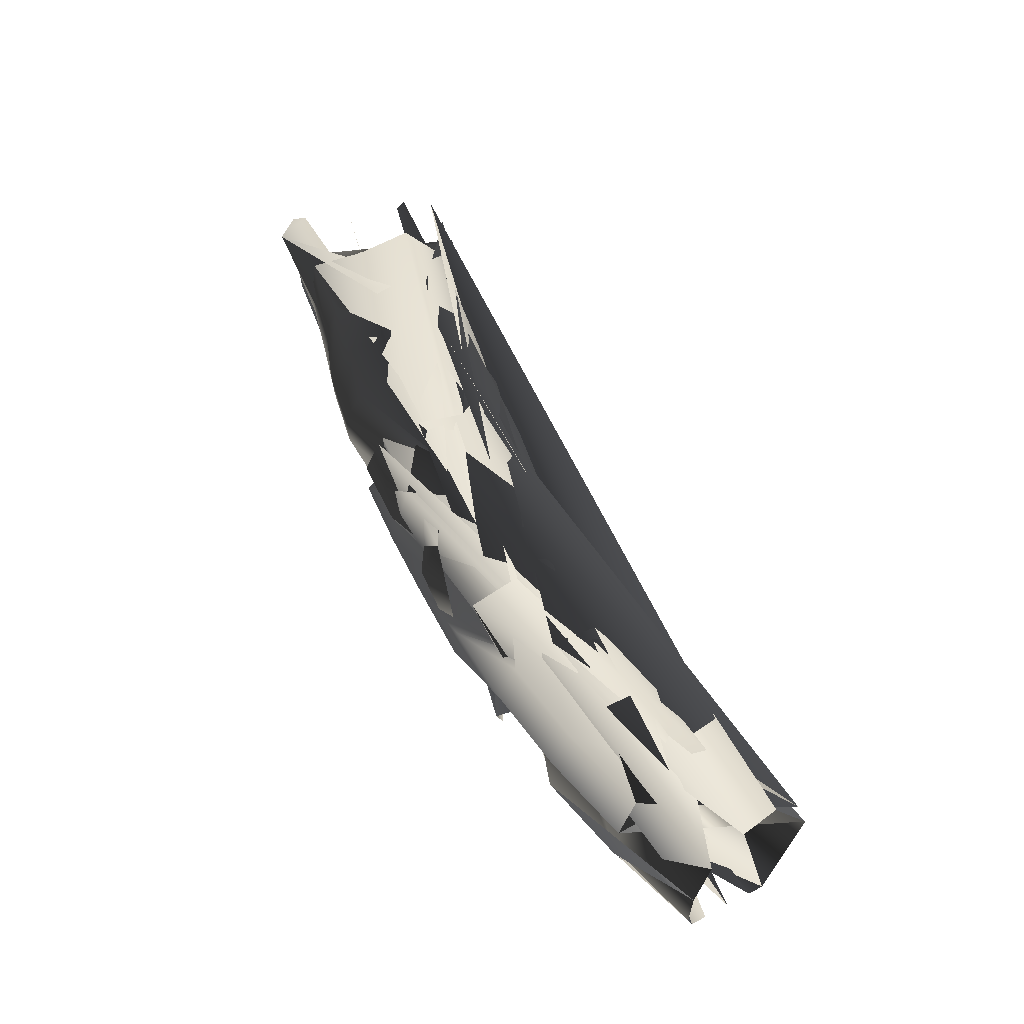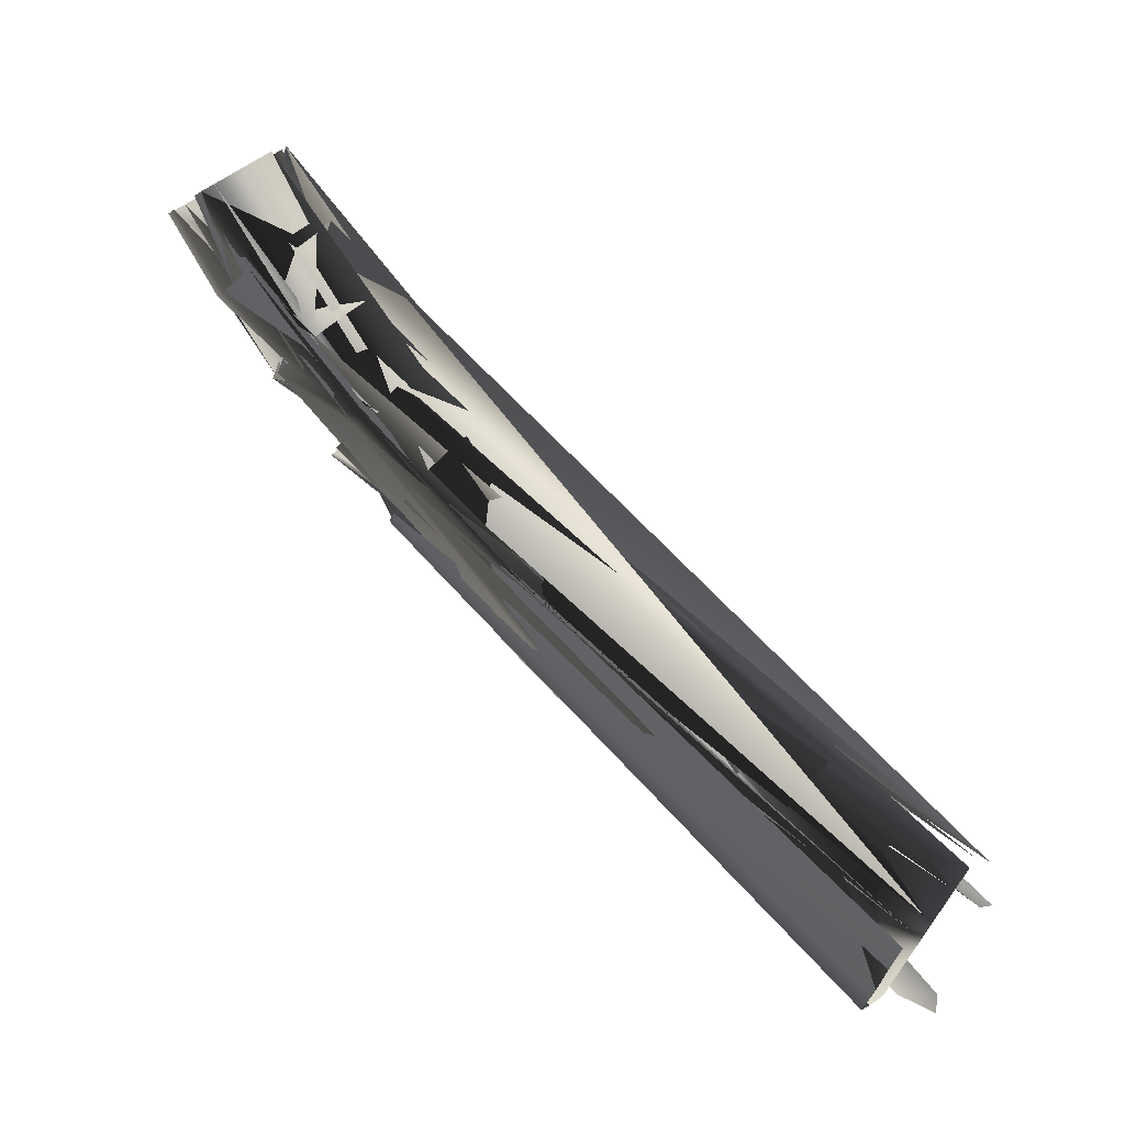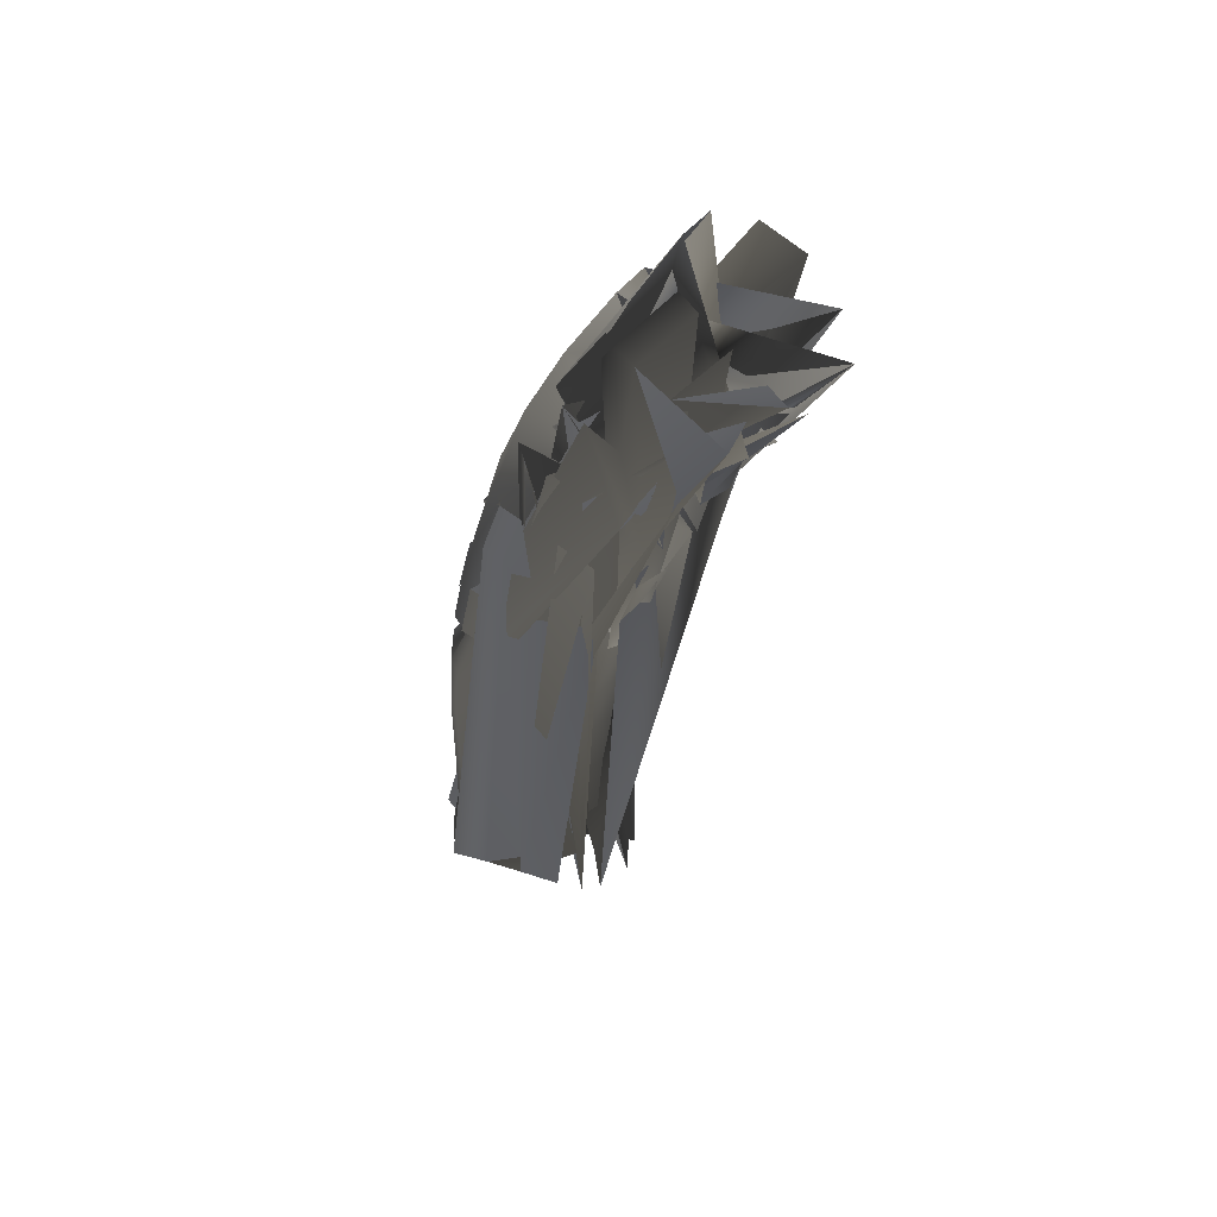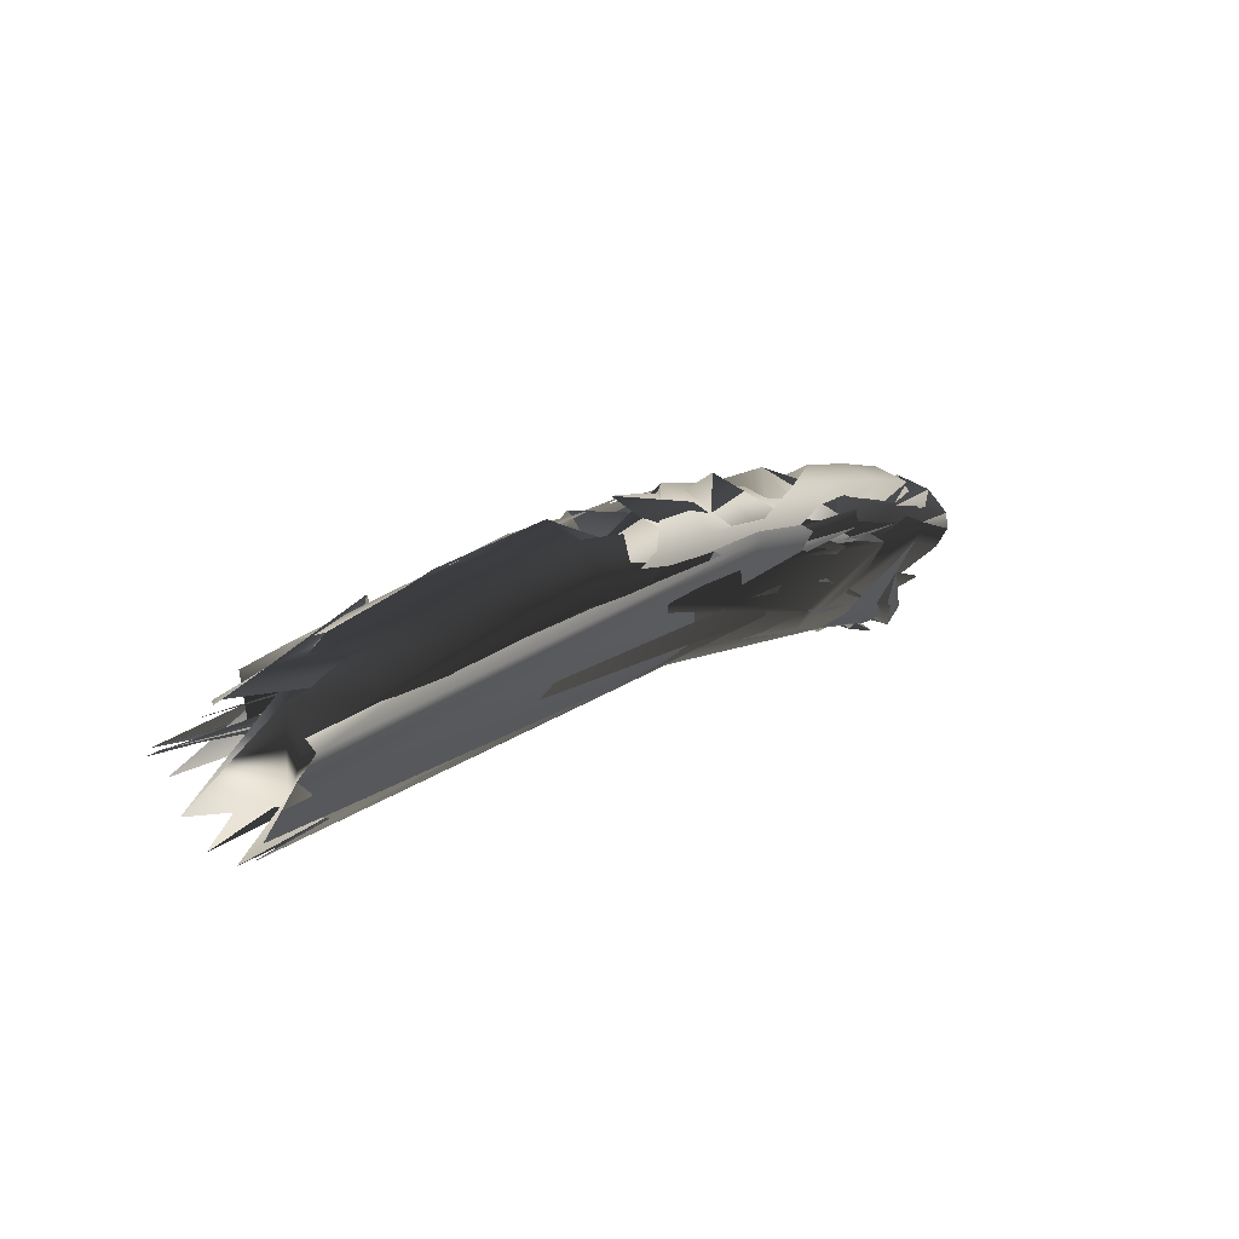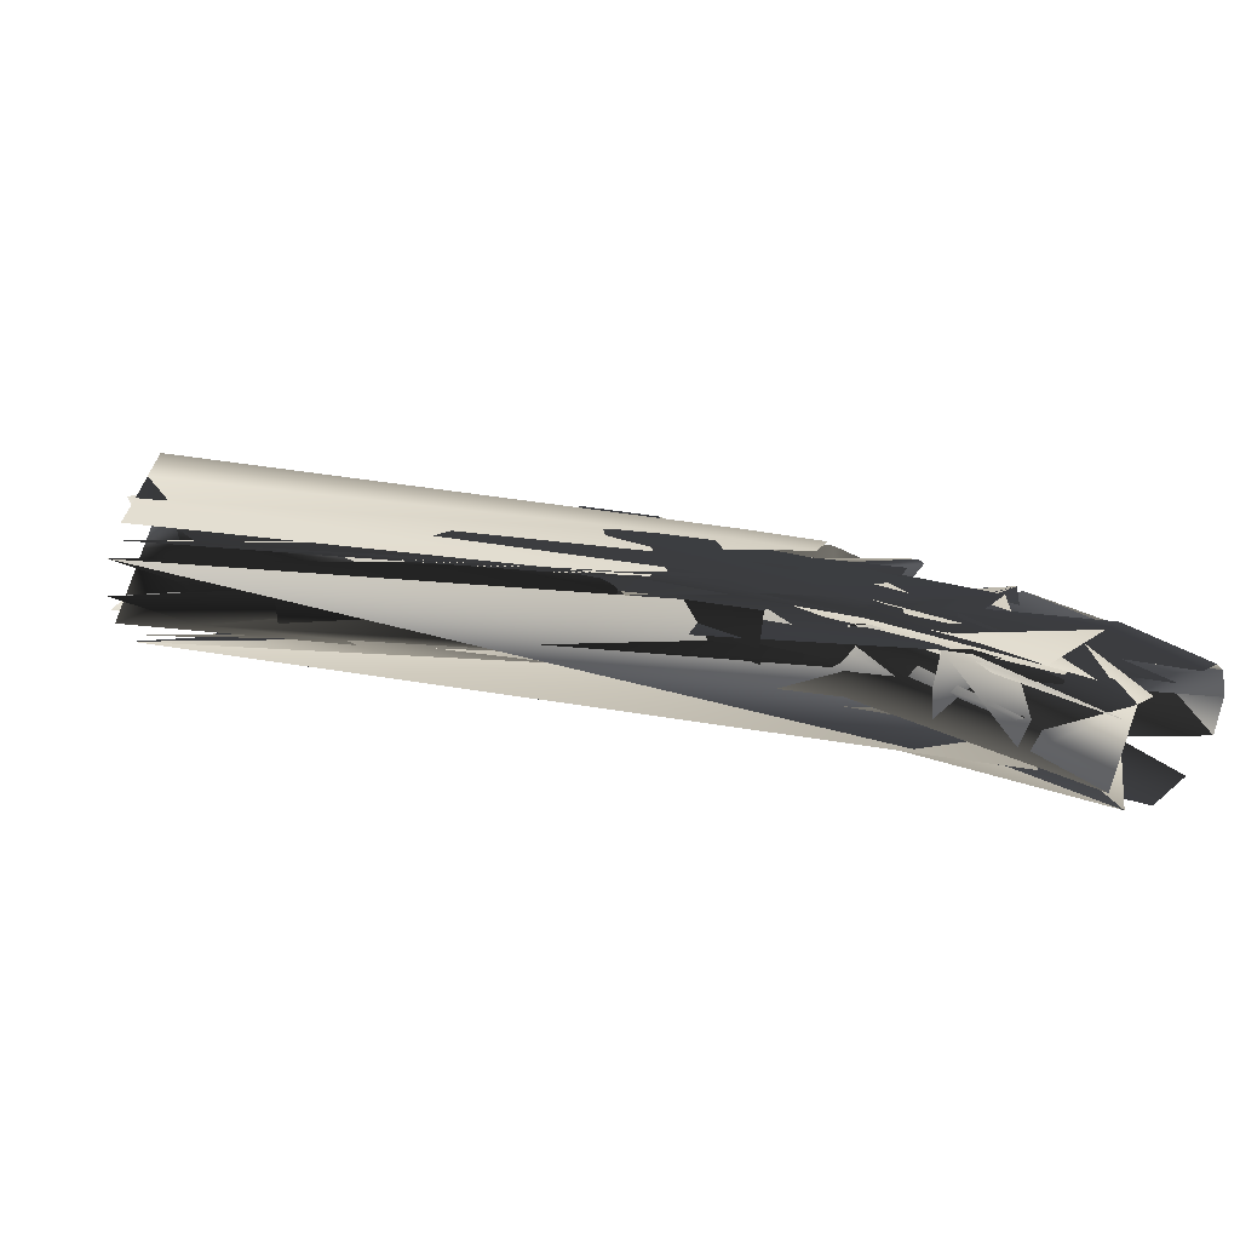
<metadata>
{"format":"obj","ext":"obj","renderer":"f3d","projection":"perspective","resolution":1024,"background":"white","views":[{"elev":79.1,"azim":-91.8,"up":"+Z"},{"elev":-54.7,"azim":-12.6,"up":"+Z"},{"elev":4.4,"azim":-77.2,"up":"+Z"},{"elev":-26.5,"azim":155.9,"up":"+Z"},{"elev":-41.7,"azim":-136.2,"up":"+Y"}]}
</metadata>
<code>
v -240.5 -49.33 31.43
v 747.6 248 -688.7
v 417.5 190.8 -418.8
v 84.37 93.55 -179.8
v -926.2 -475.2 430.2
v -579.4 -223.8 221.1
v -257.8 114.9 132.7
v 748.2 434.9 -626.3
v 412.5 365.8 -336.9
v 74.8 261.6 -85.58
v -972.1 -341.7 558.8
v -611.3 -72.34 335.3
v 968.8 227.6 -436.7
v 601.2 128.8 -175.2
v 266.1 60.28 79.96
v -61.6 -90.37 295.3
v -400.2 -267.1 485.7
v -736.1 -518.9 688.4
v -250.5 183.7 199.4
v -216.3 -144.2 -2.511
v -112.5 -227.7 108.8
v -148.4 132 328.6
v 763 519.8 -577.4
v 424.6 441.5 -279.5
v 85.65 332.8 -22.17
v 104.7 -2.524 -210.2
v 435 92.34 -442.8
v 762.4 144 -702.5
v 208.7 -81.61 -98.18
v 538.3 2.661 -332.9
v 865.9 67.43 -584.1
v 879.9 512.8 -463.9
v 523.1 381.2 -158.2
v 181.7 294.2 108.9
v -863.1 -337.6 757.2
v -763.8 -626.5 480.3
v -885.1 -553.2 380.9
v -976.5 -287.2 636.8
v -506.7 -61.34 534.8
v -437.4 -391.6 286.6
v -547.1 -311.7 180
v -610.6 -9.61 407.7
v 1106 556.9 -669.8
v 1122 262.4 -654.2
v -407.6 -129.7 125.8
v 911.3 282.3 -822.5
v 582.3 221.4 -552.2
v 250.5 148.6 -295.1
v -77.88 26.32 -70.71
v -1080 -621.5 521.3
v -755.8 -340.8 326.4
v -249.2 33.29 82.39
v -235 -101.1 -0.5207
v 747.4 342.9 -657.3
v 747.3 189.1 -708.4
v 415.5 278.1 -377.5
v 418.8 136.3 -444.6
v 79.56 178.1 -132.4
v 87.4 40.54 -209.6
v -949.3 -408.1 494.9
v -911.8 -517.3 389.7
v -595.4 -147.6 278.6
v -569.4 -271.6 185.1
v -431.8 29.18 232.9
v 910.2 481.6 -770.3
v 580.6 400 -480.1
v 243.9 319.3 -205.6
v -90.66 193 26.89
v -1134 -499.4 656.7
v -794.6 -197.7 447.9
v -262.9 163.8 162.9
v 746 496 -607.5
v 411 419.1 -311.9
v 71.95 311.6 -57.53
v -985.7 -302 597.1
v -620.7 -27.28 369.3
v 1028 627.4 -619.3
v 1118 153.7 -606.1
v -325.6 43.12 430.9
v -427.8 95.31 302.2
v -379.8 -221.7 88.59
v -273.9 -304.3 198.1
v -229.8 -172.6 390.7
v 904.1 366.5 -421.9
v 576.8 265.5 -143.2
v 236.2 182.6 116.8
v -93.5 28.57 336.6
v 768.9 165.8 -302.3
v 914 120.9 -497.5
v 433.8 106.7 -40.81
v 584.3 39.15 -245
v -72.46 -183.4 207.2
v 102.2 -14.68 189.1
v 251.6 -34.94 -3.257
v -402.2 -352.1 389.7
v -730.8 -592.9 585.8
v -442.9 -157.6 535.8
v -570.9 -383.6 588.1
v -789.3 -422.8 748.6
v -889.8 -669.7 777.3
v -167.9 -200.5 36.43
v -206.6 178.4 268.8
v 928.6 580.3 -723.8
v 594.4 479.8 -425.9
v 256.1 392 -144.3
v -81.31 263.1 91.82
v -56.01 -69.47 -102.7
v 269.4 51.64 -322.9
v 598.5 120.6 -571.1
v 928.8 165.9 -830.8
v 47.61 -151.3 9.003
v 373.1 -30.92 -211.5
v 701.6 30.8 -460.9
v 1031 91.1 -715.9
v 698.5 435.7 -293.5
v 355.4 348.6 -15.51
v 20.93 213.2 221.2
v 152.4 -57.2 -170.2
v 481.7 35.97 -401.5
v 808.4 90.58 -657.1
v 807.6 522.7 -513.9
v 465.5 447.4 -212.2
v 127.9 333.4 47.24
v -930.6 -295.7 705.1
v -825.5 -601.4 411.5
v -1027 -502.2 855.2
v -687.8 -189.4 647
v -603.5 -500.5 384.2
v -909.9 -765.2 564.3
v -719.1 -424 281.1
v -1035 -693.4 468.1
v -1142 -450.5 737.4
v -796.4 -138.7 523
v -567.6 -16.49 477.5
v -494.4 -364.9 215.3
v 1102 414.3 -648.9
v 1111 596.9 -696.6
v 1146 240.6 -664.3
v -400 -179.8 91.96
v -419.8 -49.76 179.7
v 912.2 213.9 -837.9
v 909.8 386.2 -794.6
v 581.5 311.7 -515.6
v 582.8 164.7 -575.1
v 247.2 234.5 -250.1
v 252.6 94.8 -323.4
v -84.3 110.1 -21.62
v -73.84 -26.24 -101.5
v -1107 -560.1 589.4
v -1063 -660 478.6
v -743.5 -386 288.1
v -775.3 -268.8 387.5
v -439 76.43 264.8
v 903.8 576.7 -747.9
v 579.9 454.8 -458
v 241.9 370 -179
v -94.46 242.5 55.93
v -1150 -463.1 697
v -806.1 -155.1 484
v -266.8 -57.51 435.9
v -384.6 89.13 372
v -329.7 -277 126
v -236.4 -262.2 298.8
v 73.04 104.9 227.9
v 400.8 237.2 -7.366
v 742.2 334.7 -269.2
v 1069 118.4 -647.1
v 750.1 74.94 -371.7
v 417.4 13.33 -119.4
v 89.22 -106.2 105.3
v -879.7 -736.3 671.3
v -569.3 -463.6 488.6
v -618.9 -280.4 643.3
v -948.4 -581.7 842.2
v -8.184 -125.3 -63.23
v 316.7 -2.232 -281.8
v 644.8 62.82 -528.8
v 974.6 100.1 -785.5
v 975.9 595.9 -663.9
v 640.8 470.7 -362.5
v 297.2 396.3 -75.32
v -36.8 258.8 160.9
v -1096 -461 805.2
v -752 -146.2 592.2
v -662.9 -474.8 314.1
v -972.5 -739.7 496.6
f 185/0 130/0 124/0
f 130/0 36/0 124/0
f 185/0 124/0 35/0
f 185/0 35/0 128/0
f 184/0 124/0 129/0
f 124/0 36/0 129/0
f 184/0 129/0 40/0
f 184/0 40/0 134/0
f 184/0 134/0 39/0
f 184/0 39/0 127/0
f 184/0 127/0 124/0
f 127/0 35/0 124/0
f 183/0 133/0 132/0
f 133/0 41/0 132/0
f 183/0 132/0 37/0
f 183/0 37/0 123/0
f 183/0 123/0 126/0
f 123/0 34/0 126/0
f 183/0 126/0 38/0
f 183/0 38/0 133/0
f 182/0 123/0 131/0
f 123/0 37/0 131/0
f 182/0 125/0 34/0
f 182/0 34/0 123/0
f 181/0 122/0 105/0
f 122/0 24/0 105/0
f 181/0 105/0 18/0
f 181/0 18/0 101/0
f 181/0 101/0 116/0
f 101/0 21/0 116/0
f 181/0 116/0 33/0
f 181/0 33/0 122/0
f 180/0 121/0 104/0
f 121/0 23/0 104/0
f 180/0 104/0 24/0
f 180/0 24/0 122/0
f 180/0 122/0 115/0
f 122/0 33/0 115/0
f 180/0 115/0 32/0
f 180/0 32/0 121/0
f 179/0 120/0 103/0
f 120/0 22/0 103/0
f 179/0 103/0 23/0
f 179/0 23/0 121/0
f 179/0 121/0 114/0
f 121/0 32/0 114/0
f 179/0 114/0 120/0
f 114/0 31/0 120/0
f 178/0 102/0 22/0
f 178/0 22/0 120/0
f 178/0 120/0 31/0
f 178/0 31/0 76/0
f 177/0 119/0 109/0
f 119/0 27/0 109/0
f 177/0 113/0 119/0
f 113/0 30/0 119/0
f 176/0 118/0 108/0
f 118/0 26/0 108/0
f 176/0 108/0 27/0
f 176/0 27/0 119/0
f 176/0 119/0 30/0
f 176/0 30/0 112/0
f 176/0 112/0 118/0
f 112/0 29/0 118/0
f 175/0 117/0 107/0
f 117/0 25/0 107/0
f 175/0 107/0 26/0
f 175/0 26/0 118/0
f 175/0 118/0 29/0
f 175/0 29/0 111/0
f 175/0 111/0 117/0
f 111/0 28/0 117/0
f 174/0 100/0 19/0
f 174/0 19/0 106/0
f 174/0 106/0 117/0
f 106/0 25/0 117/0
f 174/0 117/0 28/0
f 174/0 28/0 110/0
f 174/0 110/0 100/0
f 110/0 20/0 100/0
f 173/0 98/0 125/0
f 98/0 34/0 125/0
f 173/0 99/0 98/0
f 99/0 17/0 98/0
f 172/0 96/0 38/0
f 172/0 38/0 126/0
f 172/0 126/0 98/0
f 126/0 34/0 98/0
f 172/0 98/0 17/0
f 172/0 17/0 97/0
f 172/0 97/0 96/0
f 97/0 16/0 96/0
f 171/0 95/0 35/0
f 171/0 35/0 127/0
f 171/0 127/0 94/0
f 127/0 39/0 94/0
f 171/0 94/0 16/0
f 171/0 16/0 97/0
f 171/0 97/0 95/0
f 97/0 17/0 95/0
f 170/0 128/0 35/0
f 170/0 35/0 95/0
f 170/0 95/0 99/0
f 95/0 17/0 99/0
f 169/0 91/0 110/0
f 91/0 20/0 110/0
f 169/0 110/0 93/0
f 110/0 28/0 93/0
f 169/0 93/0 14/0
f 169/0 14/0 92/0
f 169/0 92/0 15/0
f 169/0 15/0 91/0
f 168/0 93/0 28/0
f 168/0 28/0 111/0
f 168/0 111/0 90/0
f 111/0 29/0 90/0
f 168/0 90/0 13/0
f 168/0 13/0 89/0
f 168/0 89/0 93/0
f 89/0 14/0 93/0
f 167/0 90/0 29/0
f 167/0 29/0 112/0
f 167/0 112/0 88/0
f 112/0 30/0 88/0
f 167/0 88/0 87/0
f 88/0 12/0 87/0
f 167/0 87/0 90/0
f 87/0 13/0 90/0
f 166/0 88/0 30/0
f 166/0 30/0 113/0
f 166/0 77/0 88/0
f 77/0 12/0 88/0
f 165/0 83/0 114/0
f 83/0 31/0 114/0
f 165/0 114/0 32/0
f 165/0 32/0 84/0
f 165/0 84/0 13/0
f 165/0 13/0 87/0
f 165/0 87/0 83/0
f 87/0 12/0 83/0
f 164/0 84/0 32/0
f 164/0 32/0 115/0
f 164/0 115/0 85/0
f 115/0 33/0 85/0
f 164/0 85/0 14/0
f 164/0 14/0 89/0
f 164/0 89/0 84/0
f 89/0 13/0 84/0
f 163/0 85/0 116/0
f 85/0 33/0 116/0
f 163/0 116/0 21/0
f 163/0 21/0 86/0
f 163/0 86/0 15/0
f 163/0 15/0 92/0
f 163/0 92/0 14/0
f 163/0 14/0 85/0
f 162/0 94/0 81/0
f 94/0 39/0 81/0
f 162/0 81/0 20/0
f 162/0 20/0 91/0
f 162/0 91/0 82/0
f 91/0 15/0 82/0
f 162/0 82/0 16/0
f 162/0 16/0 94/0
f 161/0 134/0 80/0
f 134/0 40/0 80/0
f 161/0 80/0 19/0
f 161/0 19/0 100/0
f 161/0 100/0 81/0
f 100/0 20/0 81/0
f 161/0 81/0 39/0
f 161/0 39/0 134/0
f 160/0 79/0 41/0
f 160/0 41/0 133/0
f 160/0 133/0 38/0
f 160/0 38/0 78/0
f 160/0 78/0 101/0
f 78/0 21/0 101/0
f 160/0 101/0 18/0
f 160/0 18/0 79/0
f 159/0 78/0 96/0
f 78/0 38/0 96/0
f 159/0 96/0 16/0
f 159/0 16/0 82/0
f 159/0 82/0 86/0
f 82/0 15/0 86/0
f 159/0 86/0 21/0
f 159/0 21/0 78/0
f 158/0 132/0 41/0
f 158/0 41/0 75/0
f 158/0 75/0 69/0
f 75/0 11/0 69/0
f 158/0 69/0 10/0
f 158/0 10/0 74/0
f 158/0 74/0 132/0
f 74/0 37/0 132/0
f 157/0 131/0 37/0
f 157/0 37/0 74/0
f 157/0 74/0 68/0
f 74/0 10/0 68/0
f 156/0 67/0 6/0
f 156/0 6/0 70/0
f 156/0 70/0 105/0
f 70/0 18/0 105/0
f 156/0 105/0 24/0
f 156/0 24/0 73/0
f 156/0 73/0 67/0
f 73/0 9/0 67/0
f 155/0 66/0 9/0
f 155/0 9/0 73/0
f 155/0 73/0 104/0
f 73/0 24/0 104/0
f 155/0 104/0 23/0
f 155/0 23/0 72/0
f 155/0 72/0 66/0
f 72/0 8/0 66/0
f 154/0 65/0 8/0
f 154/0 8/0 72/0
f 154/0 72/0 103/0
f 72/0 23/0 103/0
f 154/0 103/0 22/0
f 154/0 22/0 71/0
f 154/0 71/0 65/0
f 71/0 7/0 65/0
f 153/0 64/0 71/0
f 64/0 7/0 71/0
f 153/0 71/0 22/0
f 153/0 22/0 102/0
f 152/0 79/0 70/0
f 79/0 18/0 70/0
f 152/0 70/0 63/0
f 70/0 6/0 63/0
f 152/0 63/0 11/0
f 152/0 11/0 75/0
f 152/0 75/0 79/0
f 75/0 41/0 79/0
f 151/0 69/0 11/0
f 151/0 11/0 61/0
f 151/0 61/0 50/0
f 61/0 5/0 50/0
f 151/0 50/0 4/0
f 151/0 4/0 59/0
f 151/0 59/0 69/0
f 59/0 10/0 69/0
f 150/0 50/0 5/0
f 150/0 5/0 62/0
f 150/0 62/0 129/0
f 62/0 40/0 129/0
f 150/0 129/0 36/0
f 150/0 36/0 60/0
f 150/0 60/0 50/0
f 60/0 4/0 50/0
f 149/0 49/0 4/0
f 149/0 4/0 60/0
f 149/0 60/0 130/0
f 60/0 36/0 130/0
f 148/0 68/0 10/0
f 148/0 10/0 59/0
f 148/0 59/0 49/0
f 59/0 4/0 49/0
f 147/0 106/0 52/0
f 106/0 19/0 52/0
f 0/0 48/0 52/0
f 48/0 147/0 52/0
f 147/0 48/0 3/0
f 147/0 3/0 58/0
f 147/0 58/0 106/0
f 58/0 25/0 106/0
f 0/0 51/0 146/0
f 0/0 146/0 48/0
f 146/0 51/0 67/0
f 51/0 6/0 67/0
f 146/0 67/0 9/0
f 146/0 9/0 57/0
f 146/0 57/0 48/0
f 57/0 3/0 48/0
f 145/0 107/0 25/0
f 145/0 25/0 58/0
f 145/0 58/0 47/0
f 58/0 3/0 47/0
f 145/0 47/0 2/0
f 145/0 2/0 56/0
f 145/0 56/0 107/0
f 56/0 26/0 107/0
f 144/0 47/0 3/0
f 144/0 3/0 57/0
f 144/0 57/0 66/0
f 57/0 9/0 66/0
f 144/0 66/0 8/0
f 144/0 8/0 55/0
f 144/0 55/0 47/0
f 55/0 2/0 47/0
f 143/0 108/0 26/0
f 143/0 26/0 56/0
f 143/0 56/0 46/0
f 56/0 2/0 46/0
f 143/0 46/0 1/0
f 143/0 1/0 54/0
f 143/0 54/0 108/0
f 54/0 27/0 108/0
f 142/0 46/0 2/0
f 142/0 2/0 55/0
f 142/0 55/0 65/0
f 55/0 8/0 65/0
f 142/0 65/0 7/0
f 142/0 7/0 53/0
f 142/0 53/0 46/0
f 53/0 1/0 46/0
f 141/0 45/0 1/0
f 141/0 1/0 53/0
f 141/0 53/0 7/0
f 141/0 7/0 64/0
f 140/0 109/0 27/0
f 140/0 27/0 54/0
f 140/0 54/0 45/0
f 54/0 1/0 45/0
f 139/0 63/0 6/0
f 139/0 6/0 51/0
f 0/0 44/0 51/0
f 44/0 139/0 51/0
f 139/0 44/0 5/0
f 139/0 5/0 61/0
f 139/0 61/0 63/0
f 61/0 11/0 63/0
f 0/0 52/0 138/0
f 0/0 138/0 44/0
f 138/0 52/0 80/0
f 52/0 19/0 80/0
f 138/0 80/0 40/0
f 138/0 40/0 62/0
f 138/0 62/0 44/0
f 62/0 5/0 44/0
f 137/0 43/0 77/0
f 43/0 12/0 77/0
f 136/0 76/0 42/0
f 76/0 31/0 42/0
f 135/0 42/0 31/0
f 135/0 31/0 83/0
f 135/0 83/0 12/0
f 135/0 12/0 43/0

</code>
